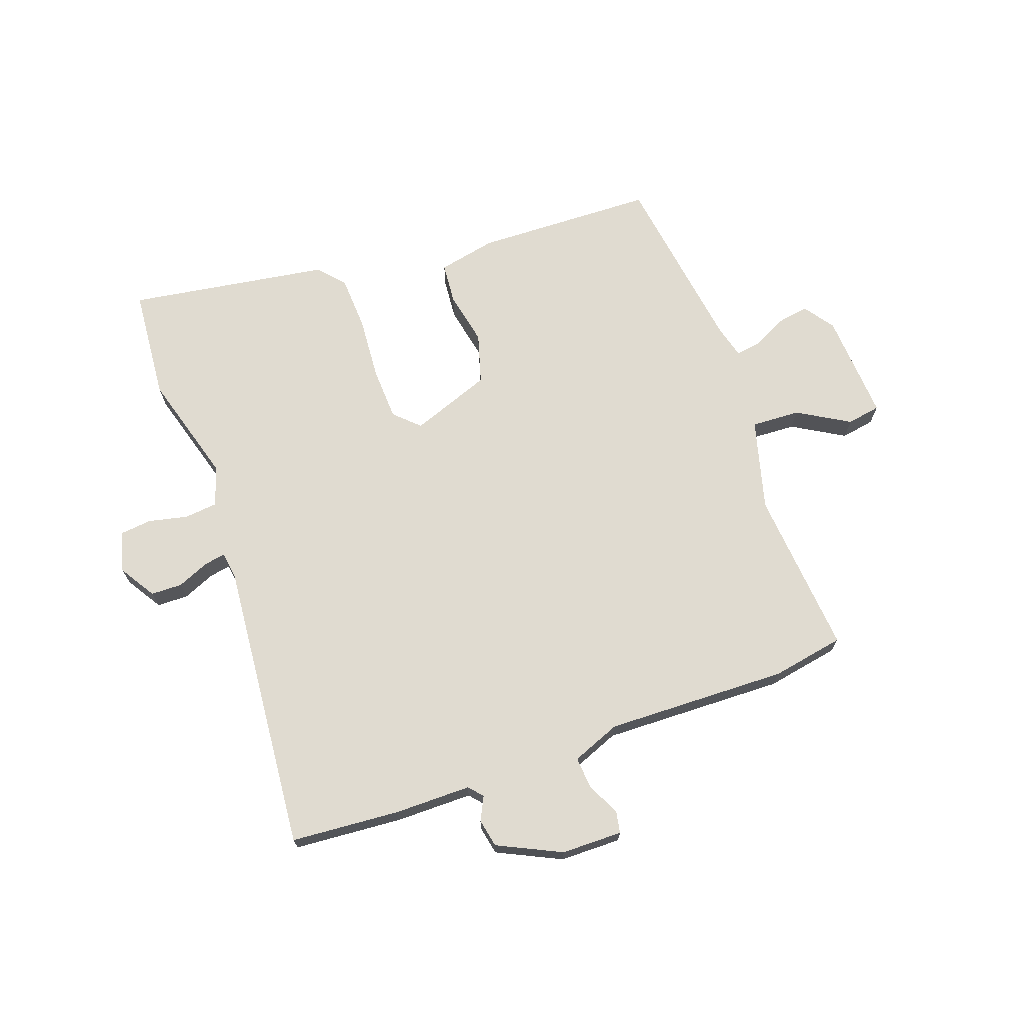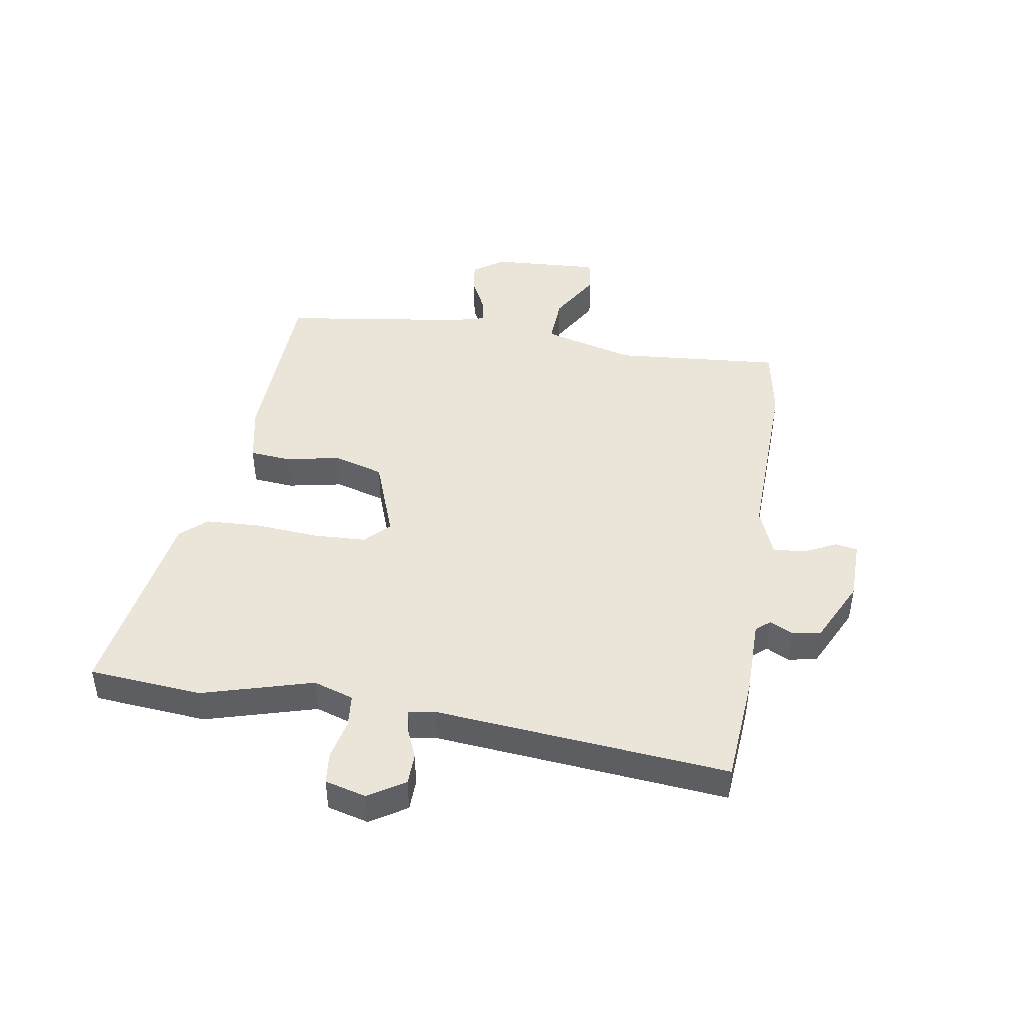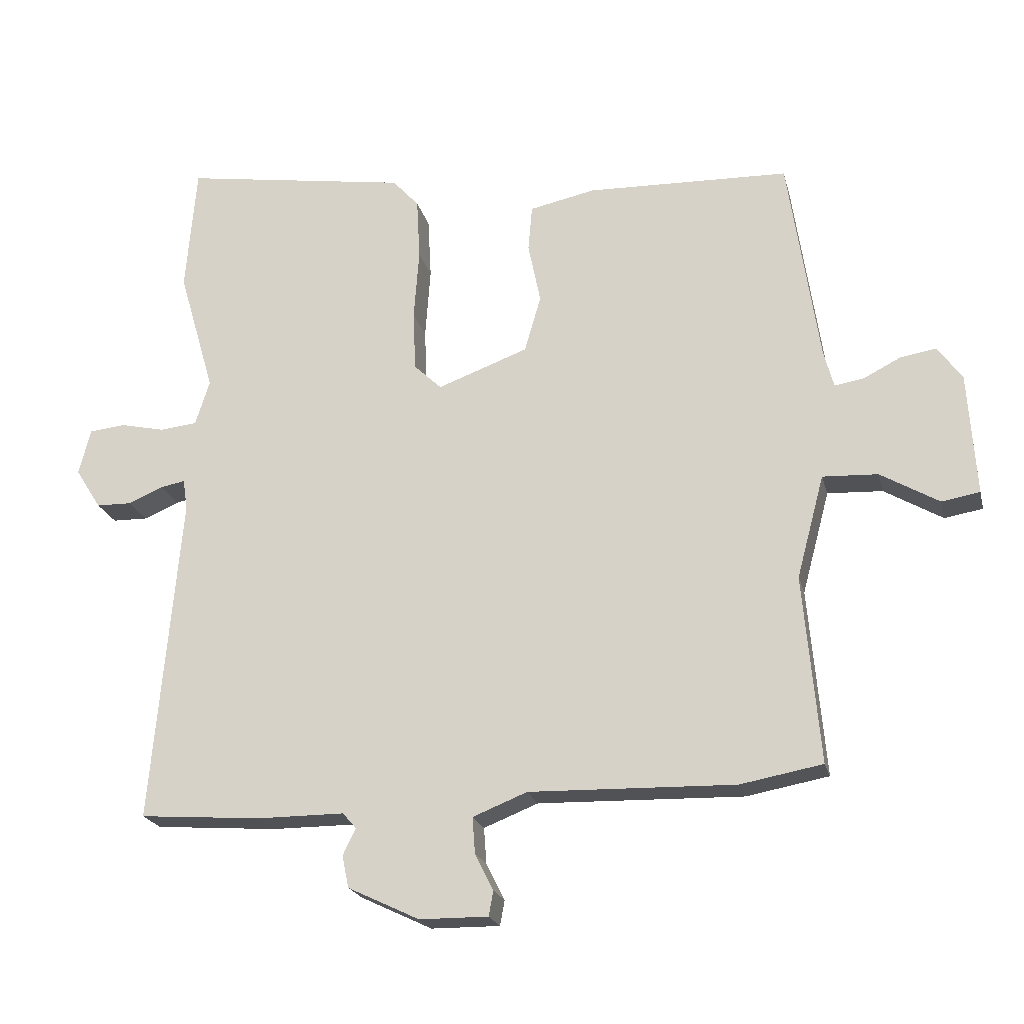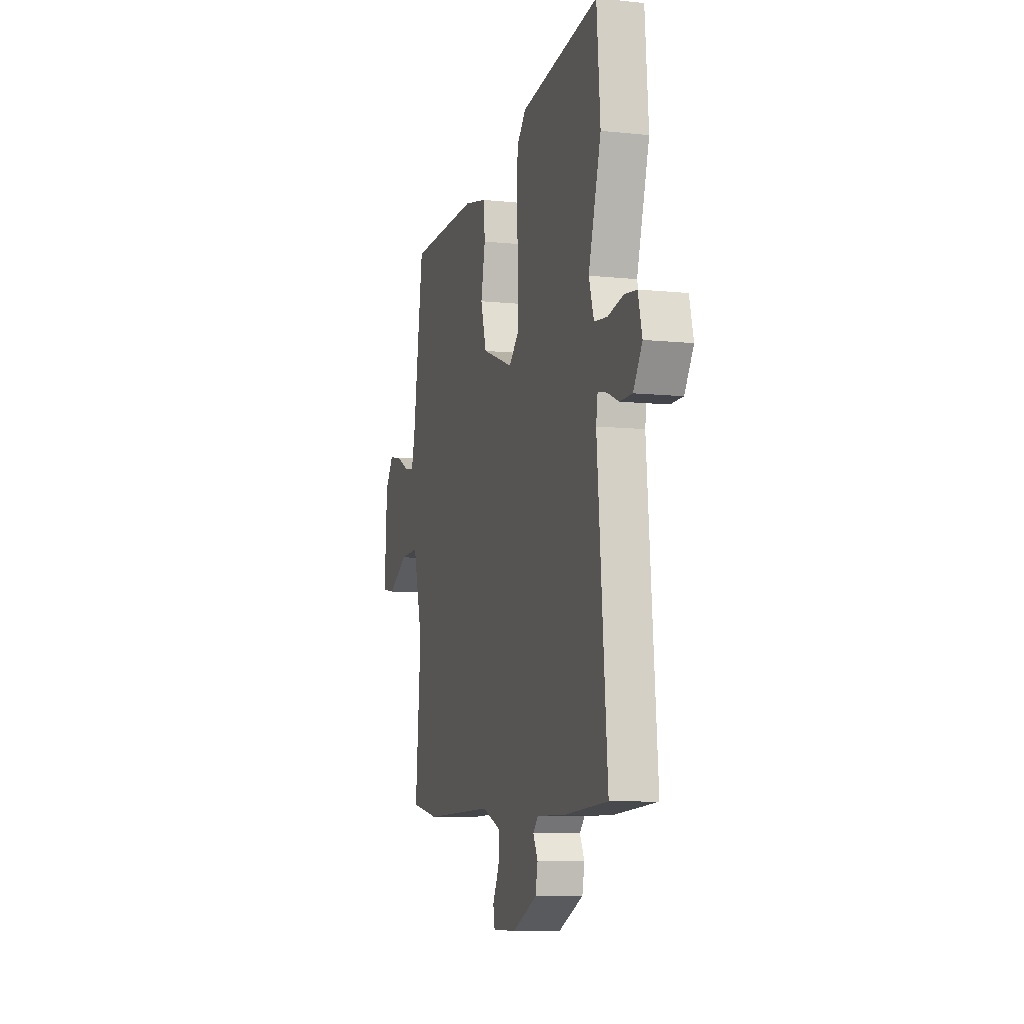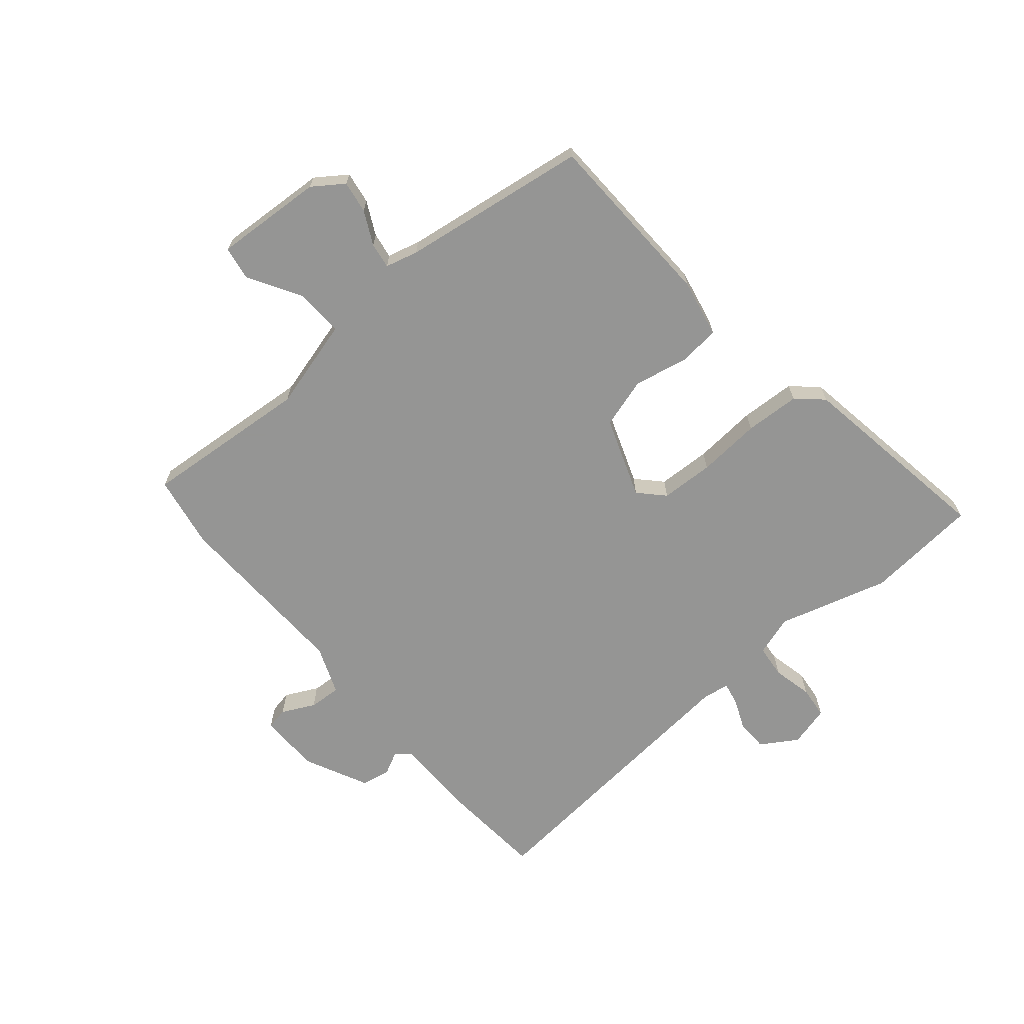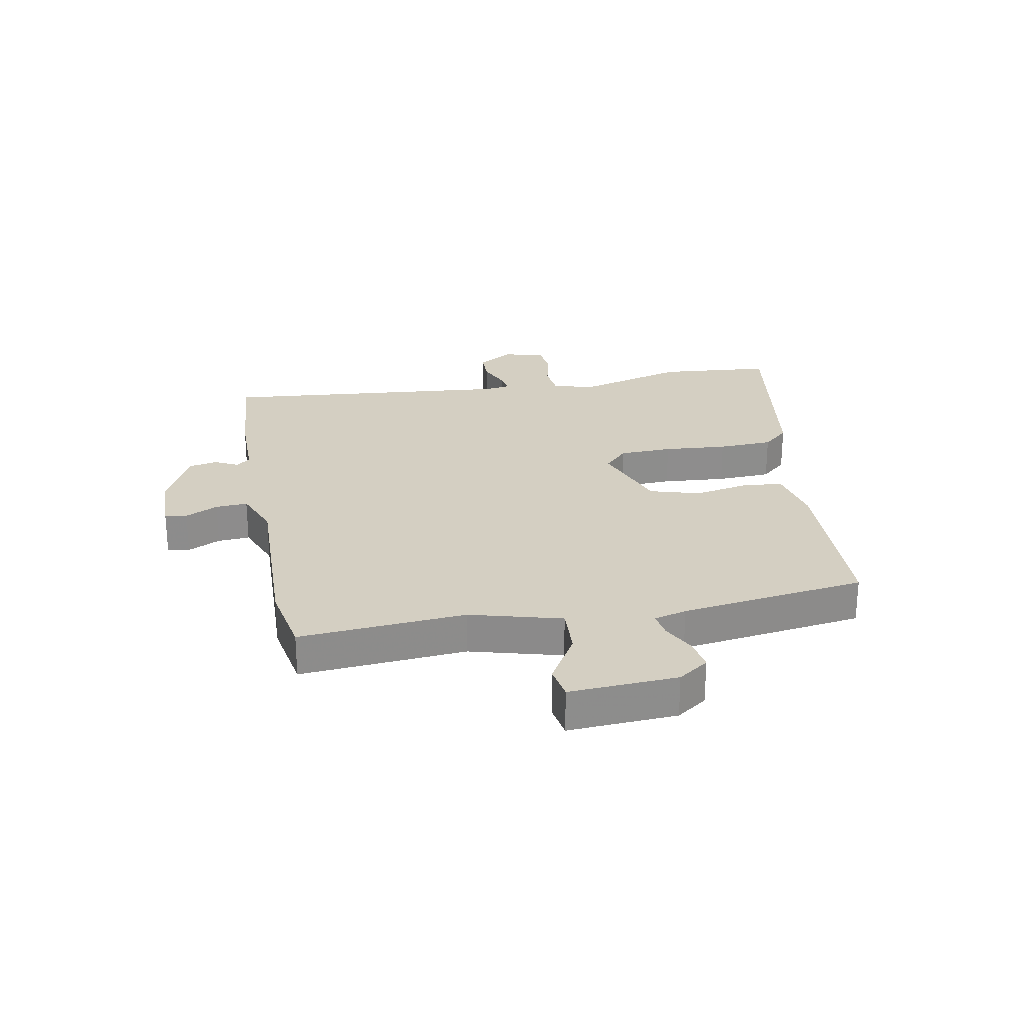
<metadata>
{"format":"obj","ext":"obj","renderer":"f3d","projection":"perspective","resolution":1024,"background":"white","views":[{"elev":70.1,"azim":160.4,"up":"+Y"},{"elev":44.8,"azim":99.5,"up":"+Y"},{"elev":-21.2,"azim":-166.6,"up":"+Z"},{"elev":-8.2,"azim":73.8,"up":"+Z"},{"elev":-67.4,"azim":-49.5,"up":"+Y"},{"elev":25.7,"azim":-100.3,"up":"+Y"}]}
</metadata>
<code>
v 0.493 0.07 0.585
v 0.509 0.07 0.391
v 0.454 0.07 0.202
v 0.476 0.07 0.133
v 0.533 0.07 0.127
v 0.601 0.07 0.142
v 0.656 0.07 0.136
v 0.674 0.07 0.066
v 0.635 0.07 0.004
v 0.581 0.07 0.003
v 0.527 0.07 0.026
v 0.49 0.07 0.033
v 0.483 0.07 -0.013
v 0.527 0.07 -0.515
v 0.34 0.07 -0.529
v 0.208 0.07 -0.529
v 0.187 0.07 -0.553
v 0.207 0.07 -0.593
v 0.197 0.07 -0.642
v 0.088 0.07 -0.694
v -0.017 0.07 -0.695
v -0.024 0.07 -0.657
v 0.004 0.07 -0.601
v 0.008 0.07 -0.546
v -0.075 0.07 -0.513
v -0.388 0.07 -0.521
v -0.513 0.07 -0.498
v -0.488 0.07 -0.212
v -0.53 0.07 -0.055
v -0.614 0.07 -0.059
v -0.703 0.07 -0.111
v -0.761 0.07 -0.101
v -0.749 0.07 0.085
v -0.712 0.07 0.137
v -0.657 0.07 0.128
v -0.6 0.07 0.099
v -0.556 0.07 0.092
v -0.541 0.07 0.148
v -0.494 0.07 0.466
v -0.185 0.07 0.475
v -0.085 0.07 0.454
v -0.079 0.07 0.384
v -0.098 0.07 0.291
v -0.073 0.07 0.205
v 0.065 0.07 0.154
v 0.107 0.07 0.194
v 0.111 0.07 0.285
v 0.103 0.07 0.394
v 0.108 0.07 0.488
v 0.148 0.07 0.532
v 0.493 0 0.585
v 0.509 0 0.391
v 0.454 0 0.202
v 0.476 0 0.133
v 0.533 0 0.127
v 0.601 0 0.142
v 0.656 0 0.136
v 0.674 0 0.066
v 0.635 0 0.004
v 0.581 0 0.003
v 0.527 0 0.026
v 0.49 0 0.033
v 0.483 0 -0.013
v 0.527 0 -0.515
v 0.34 0 -0.529
v 0.208 0 -0.529
v 0.187 0 -0.553
v 0.207 0 -0.593
v 0.197 0 -0.642
v 0.088 0 -0.694
v -0.017 0 -0.695
v -0.024 0 -0.657
v 0.004 0 -0.601
v 0.008 0 -0.546
v -0.075 0 -0.513
v -0.388 0 -0.521
v -0.513 0 -0.498
v -0.488 0 -0.212
v -0.53 0 -0.055
v -0.614 0 -0.059
v -0.703 0 -0.111
v -0.761 0 -0.101
v -0.749 0 0.085
v -0.712 0 0.137
v -0.657 0 0.128
v -0.6 0 0.099
v -0.556 0 0.092
v -0.541 0 0.148
v -0.494 0 0.466
v -0.185 0 0.475
v -0.085 0 0.454
v -0.079 0 0.384
v -0.098 0 0.291
v -0.073 0 0.205
v 0.065 0 0.154
v 0.107 0 0.194
v 0.111 0 0.285
v 0.103 0 0.394
v 0.108 0 0.488
v 0.148 0 0.532
f 47 48 49 50
f 46 47 50 1
f 40 41 42 43
f 38 39 40 43
f 37 38 43 44
f 33 34 35 36
f 33 36 37
f 30 31 32 33
f 29 30 33 37
f 28 29 37 44
f 25 26 27 28
f 24 25 28 44
f 20 21 22 23
f 20 23 24
f 17 18 19 20
f 17 20 24 44
f 13 14 15 16
f 12 13 16 17
f 8 9 10 11
f 8 11 12
f 5 6 7 8
f 4 5 8 12
f 3 4 12 17
f 46 1 2 3
f 45 46 3 17
f 17 44 45
f 100 99 98 97
f 51 100 97 96
f 93 92 91 90
f 93 90 89 88
f 94 93 88 87
f 86 85 84 83
f 87 86 83
f 83 82 81 80
f 87 83 80 79
f 94 87 79 78
f 78 77 76 75
f 94 78 75 74
f 73 72 71 70
f 74 73 70
f 70 69 68 67
f 94 74 70 67
f 66 65 64 63
f 67 66 63 62
f 61 60 59 58
f 62 61 58
f 58 57 56 55
f 62 58 55 54
f 67 62 54 53
f 53 52 51 96
f 67 53 96 95
f 95 94 67
f 1 51 52 2
f 2 52 53 3
f 3 53 54 4
f 4 54 55 5
f 5 55 56 6
f 6 56 57 7
f 7 57 58 8
f 8 58 59 9
f 9 59 60 10
f 10 60 61 11
f 11 61 62 12
f 12 62 63 13
f 13 63 64 14
f 14 64 65 15
f 15 65 66 16
f 16 66 67 17
f 17 67 68 18
f 18 68 69 19
f 19 69 70 20
f 20 70 71 21
f 21 71 72 22
f 22 72 73 23
f 23 73 74 24
f 24 74 75 25
f 25 75 76 26
f 26 76 77 27
f 27 77 78 28
f 28 78 79 29
f 29 79 80 30
f 30 80 81 31
f 31 81 82 32
f 32 82 83 33
f 33 83 84 34
f 34 84 85 35
f 35 85 86 36
f 36 86 87 37
f 37 87 88 38
f 38 88 89 39
f 39 89 90 40
f 40 90 91 41
f 41 91 92 42
f 42 92 93 43
f 43 93 94 44
f 44 94 95 45
f 45 95 96 46
f 46 96 97 47
f 47 97 98 48
f 48 98 99 49
f 49 99 100 50
f 50 100 51 1

</code>
